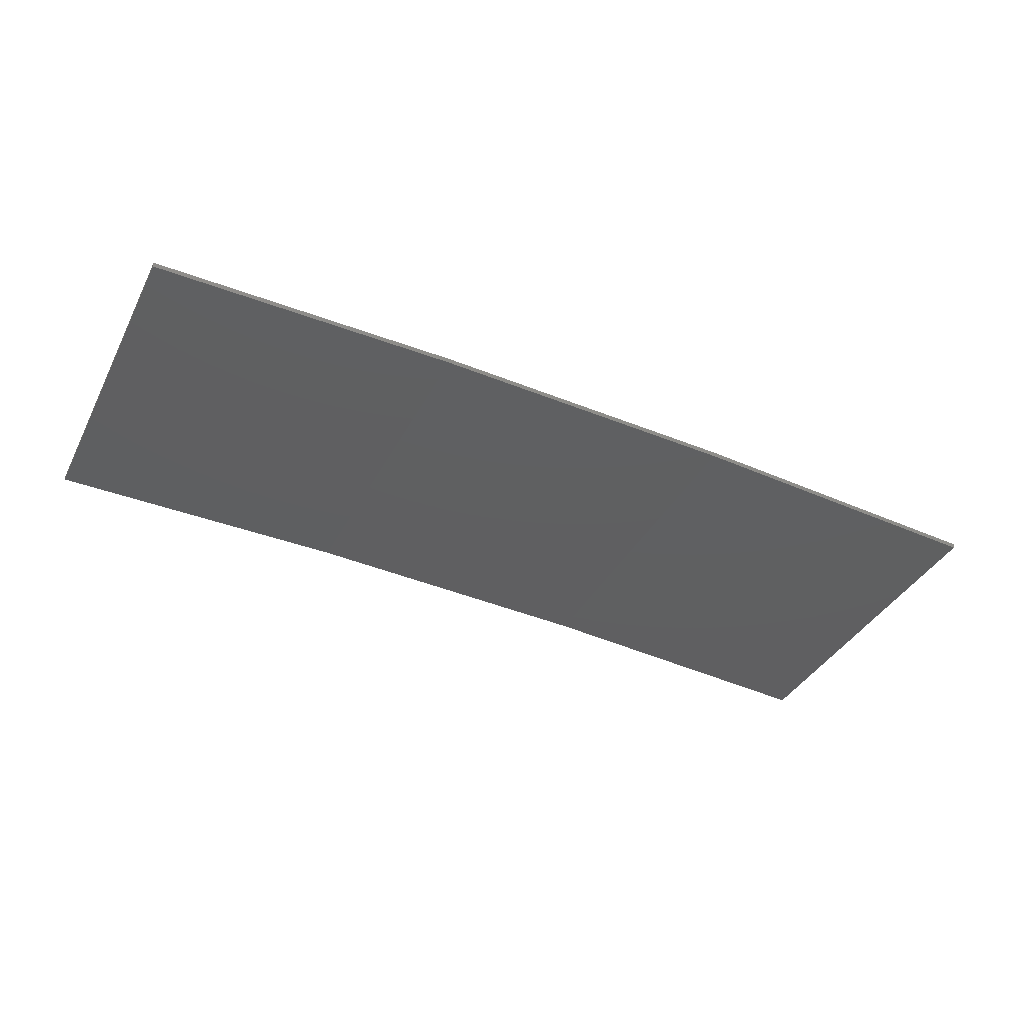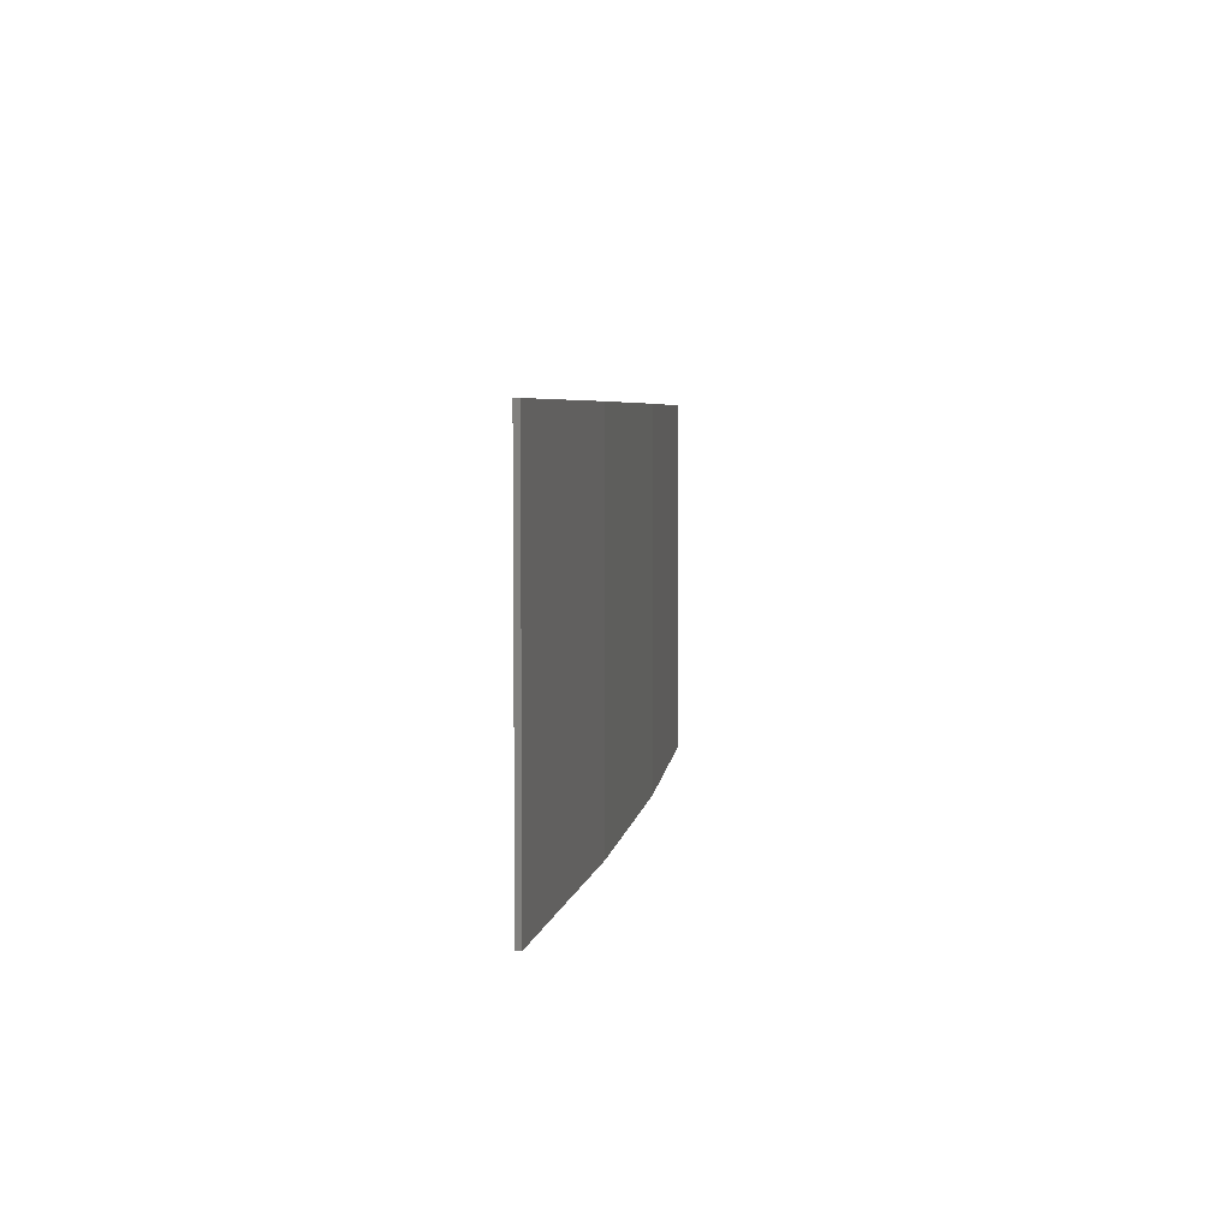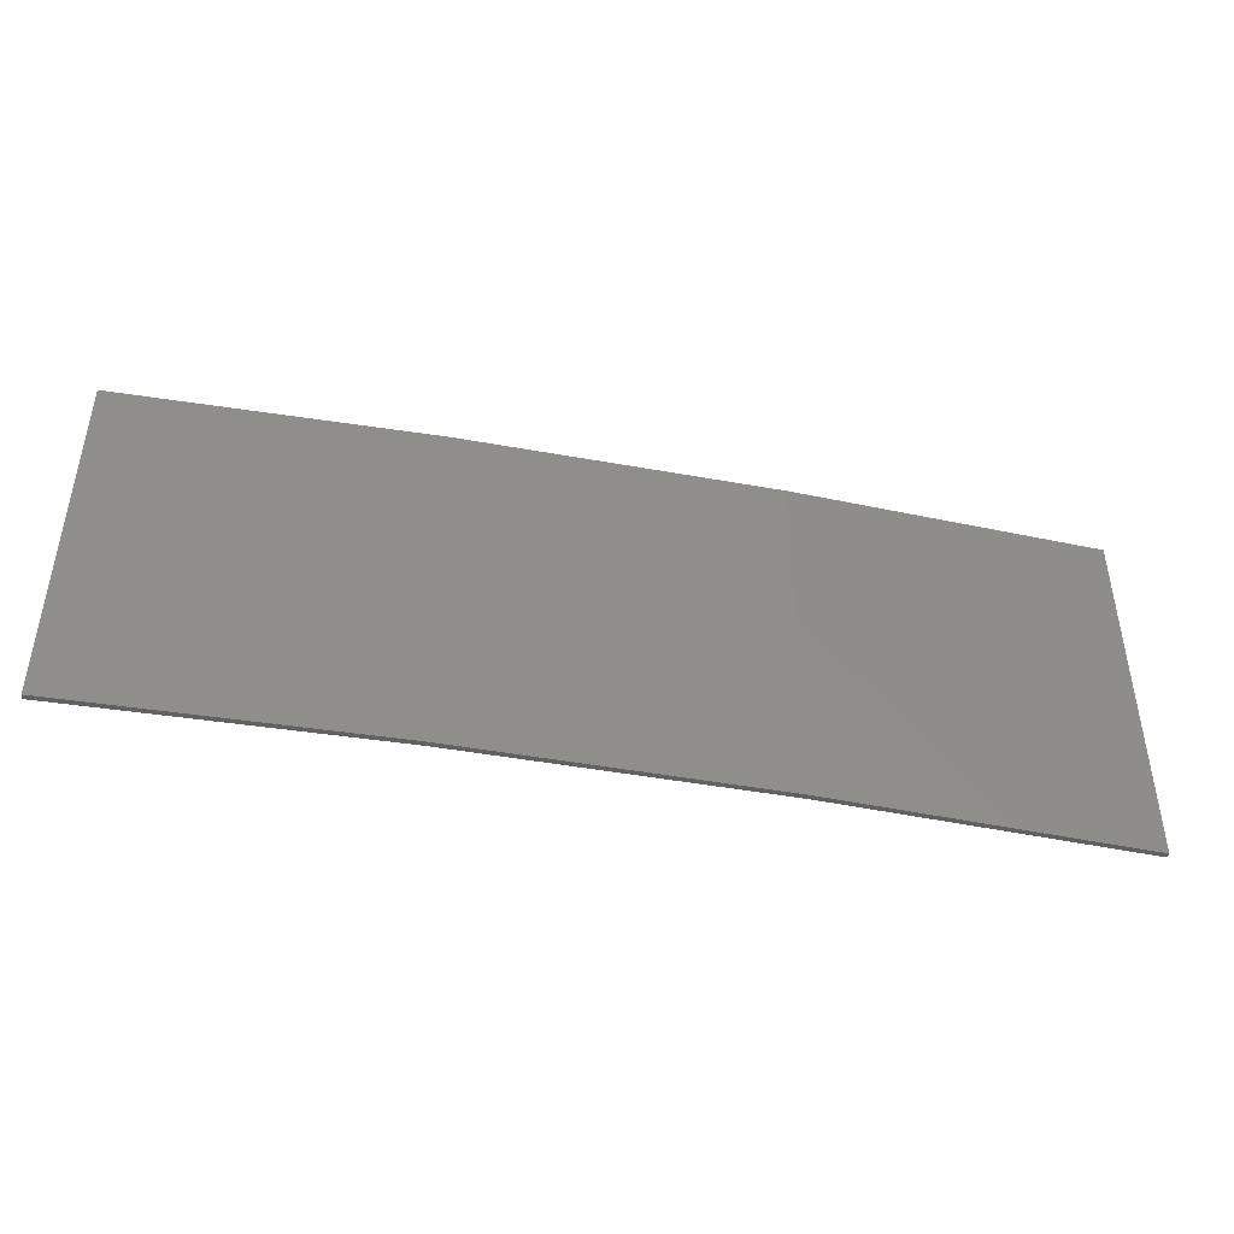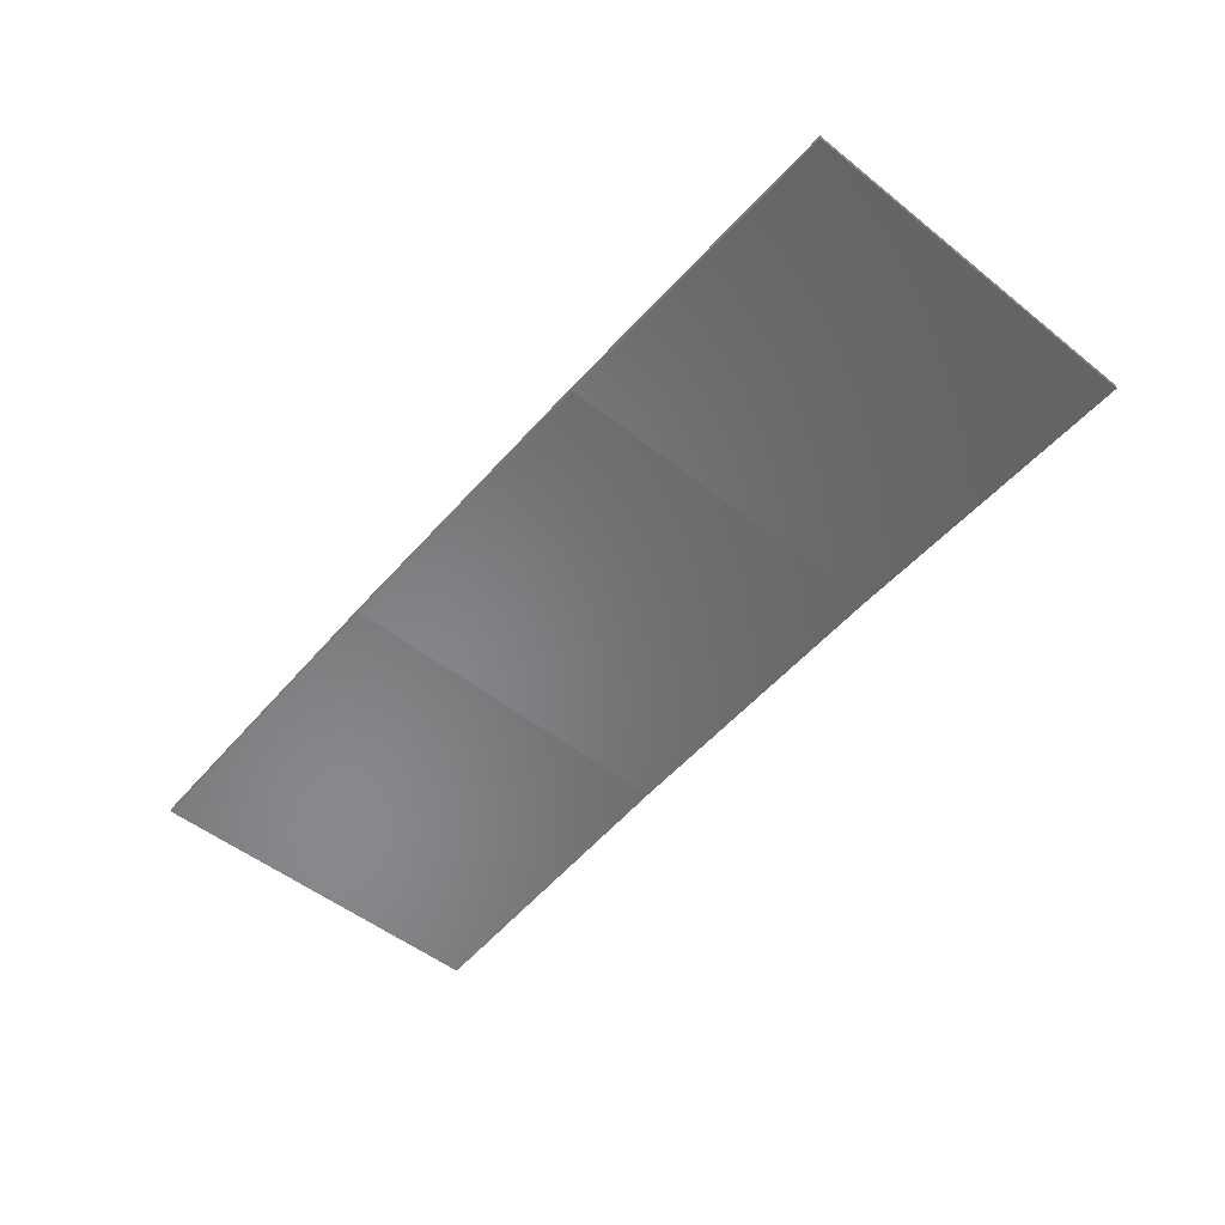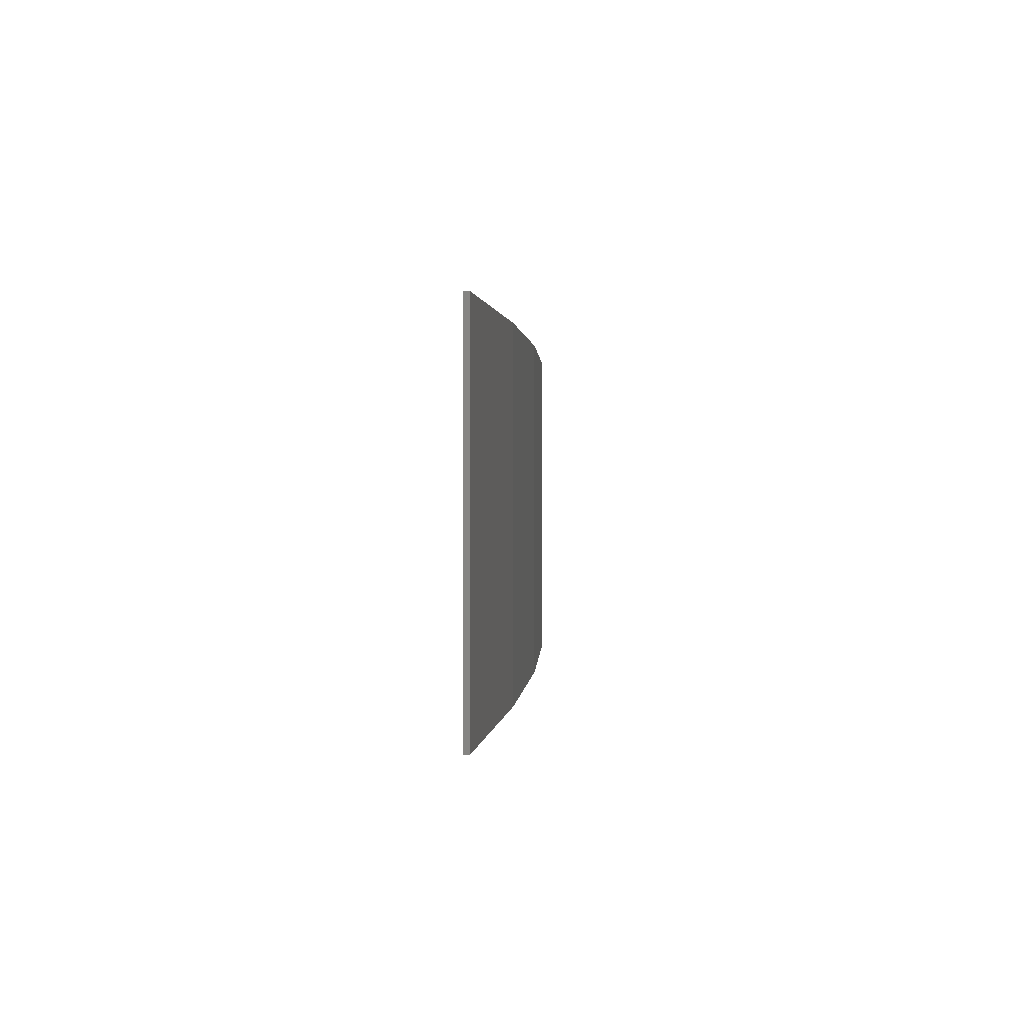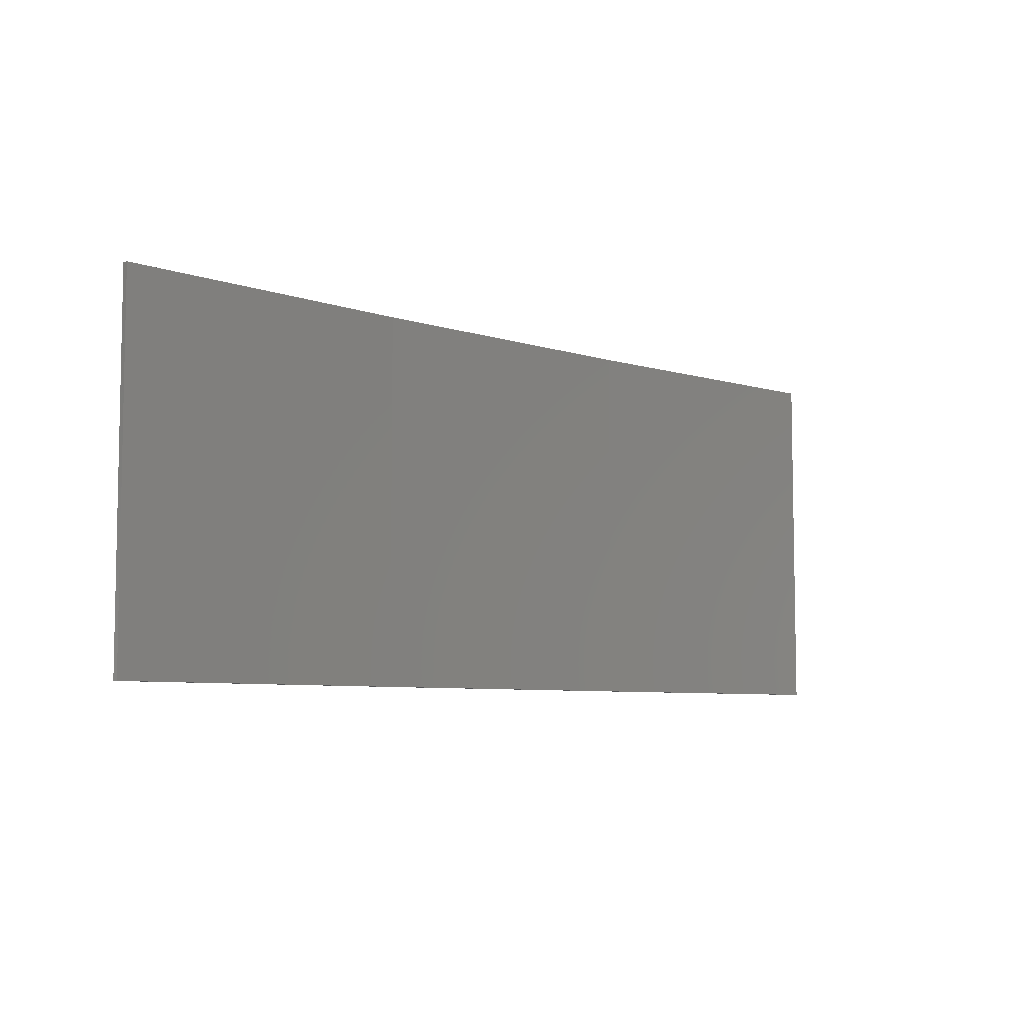
<metadata>
{"format":"stl","ext":"stl","renderer":"f3d","projection":"perspective","resolution":1024,"background":"white","views":[{"elev":-37.6,"azim":155.1,"up":"+Y"},{"elev":5.0,"azim":100.8,"up":"+Z"},{"elev":-44.5,"azim":170.9,"up":"+Z"},{"elev":-51.3,"azim":49.2,"up":"+Y"},{"elev":1.1,"azim":97.3,"up":"+Z"},{"elev":-6.6,"azim":-41.0,"up":"+Z"}]}
</metadata>
<code>
# stl→obj: 16 verts, 28 faces
v -3.671 4.249 89.14
v -0.6064 4.301 89.14
v -0.6064 4.301 85.57
v -3.671 4.249 85.57
v -6.733 4.091 89.14
v -6.733 4.091 85.57
v -9.787 3.83 89.14
v -9.787 3.83 85.57
v -9.782 3.781 89.14
v -9.782 3.781 85.57
v -0.6064 4.251 85.57
v -3.67 4.199 89.14
v -3.67 4.199 85.57
v -6.73 4.042 85.57
v -0.6064 4.251 89.14
v -6.73 4.042 89.14
f 1 2 3
f 1 3 4
f 5 4 6
f 5 1 4
f 7 6 8
f 7 5 6
f 7 8 9
f 8 10 9
f 11 12 13
f 13 12 14
f 15 12 11
f 12 16 14
f 14 9 10
f 16 9 14
f 15 11 2
f 11 3 2
f 6 14 10
f 6 10 8
f 4 13 14
f 4 14 6
f 3 11 13
f 3 13 4
f 9 16 7
f 16 5 7
f 16 12 5
f 12 1 5
f 12 15 1
f 15 2 1

</code>
